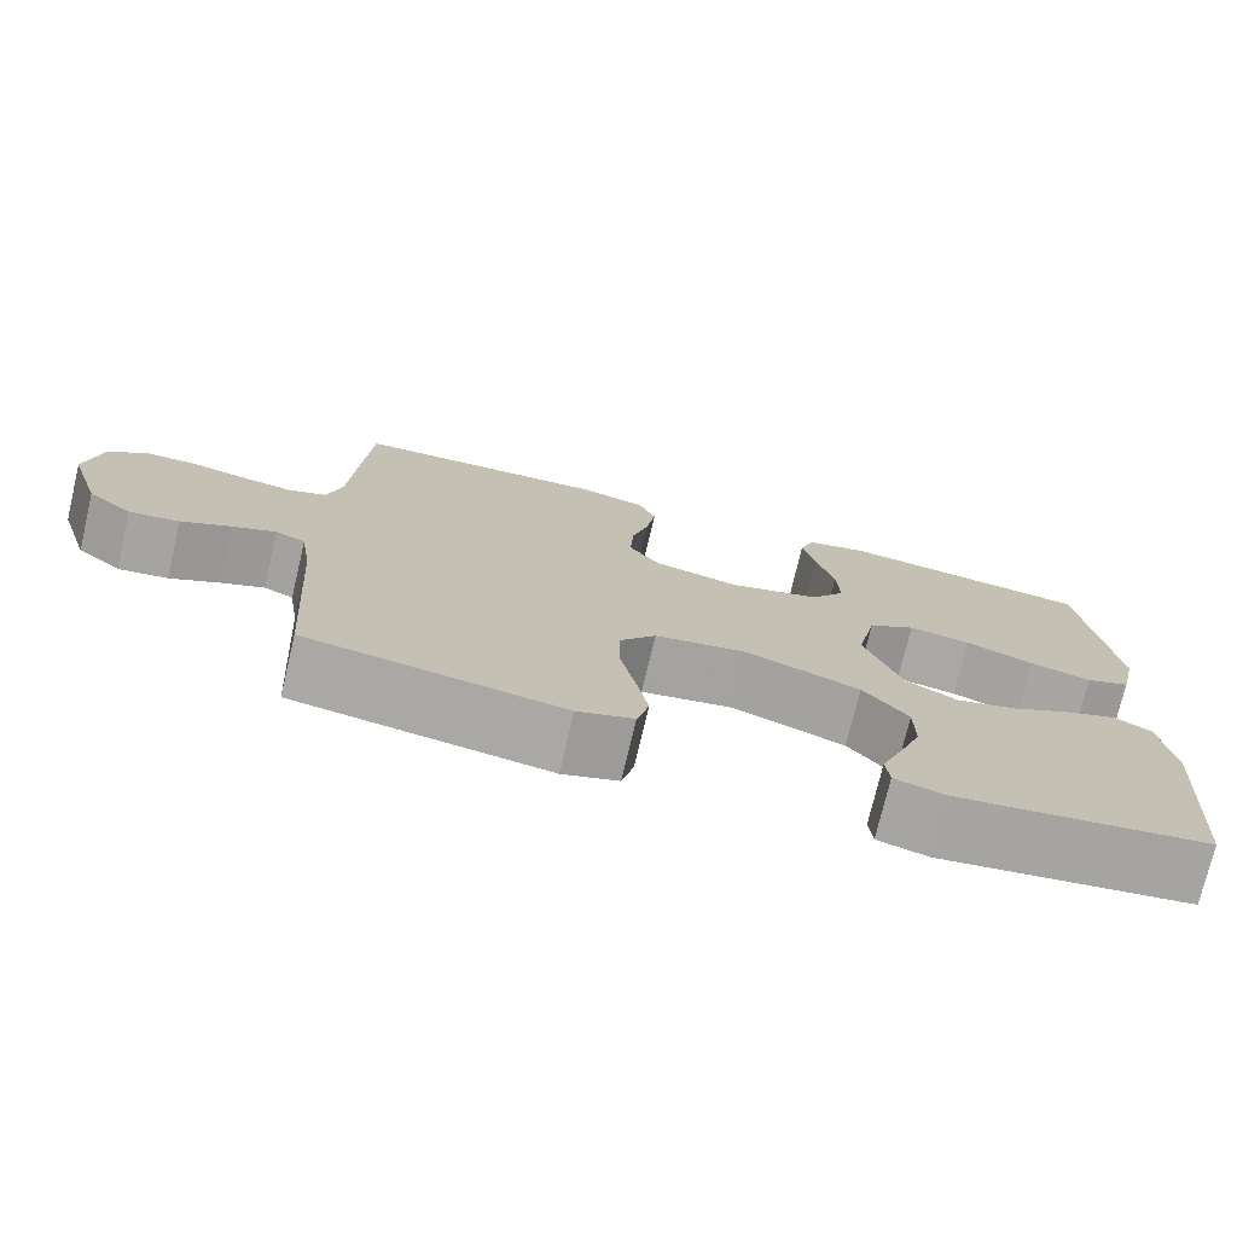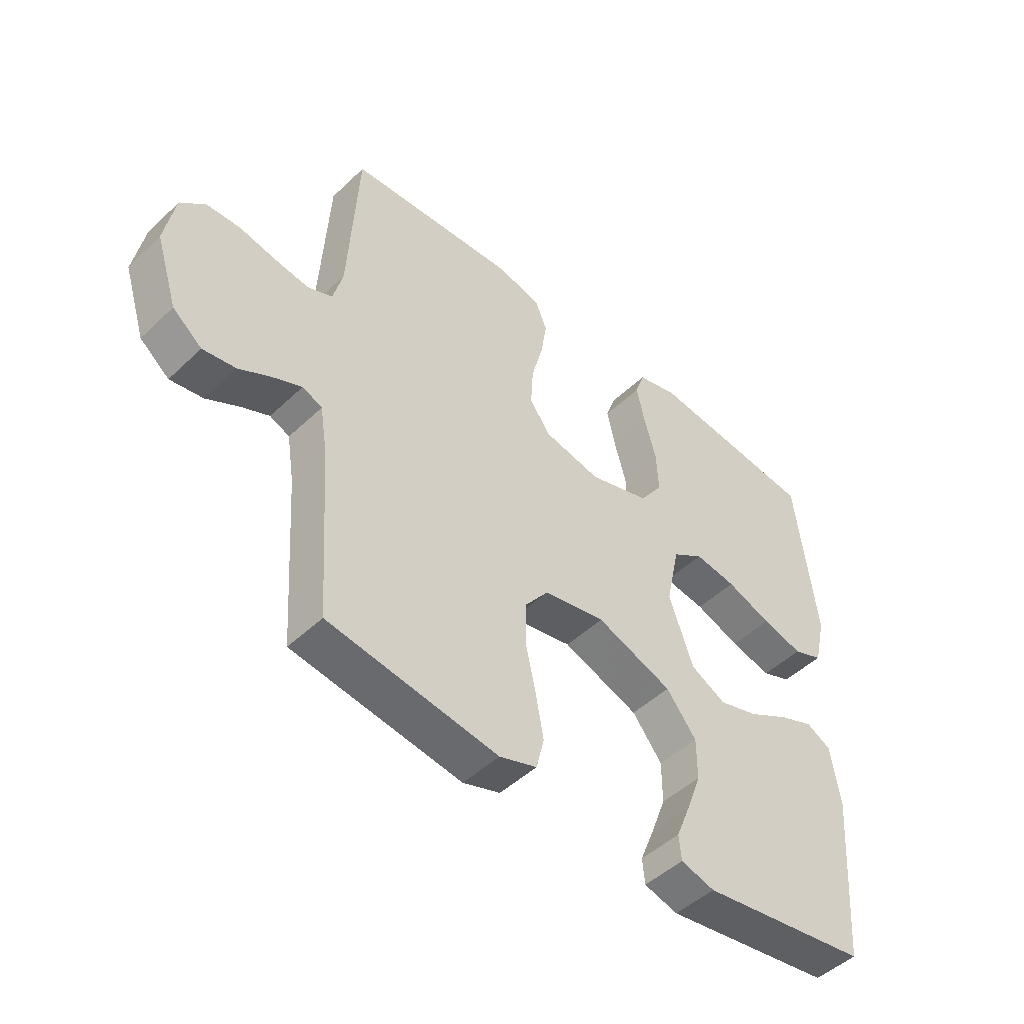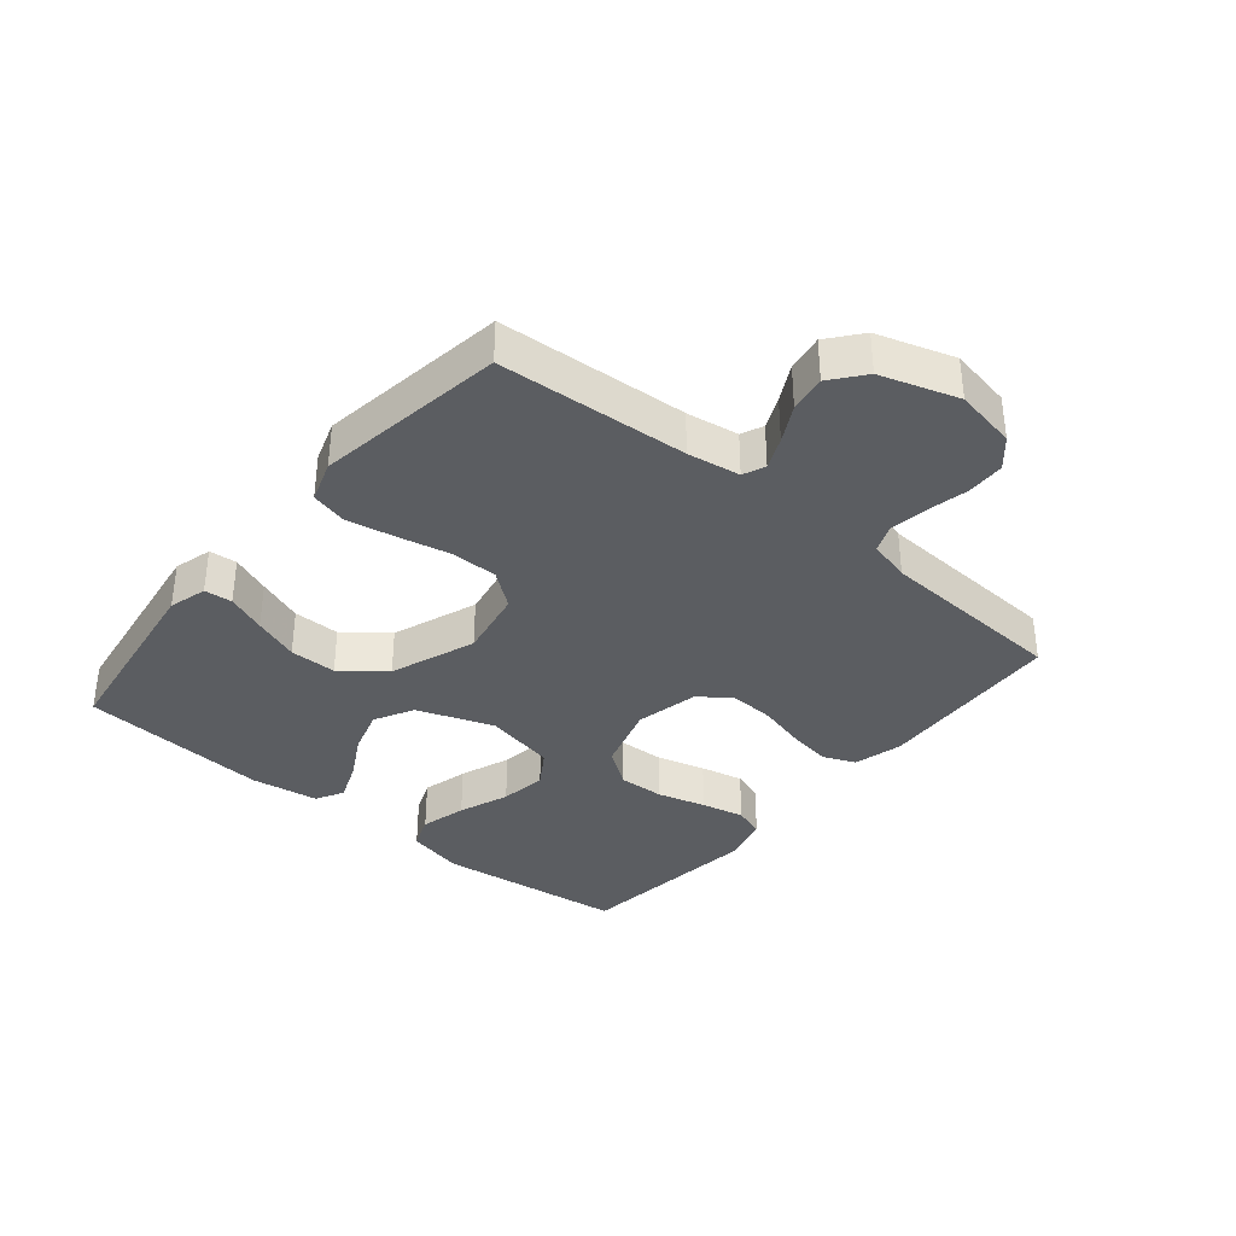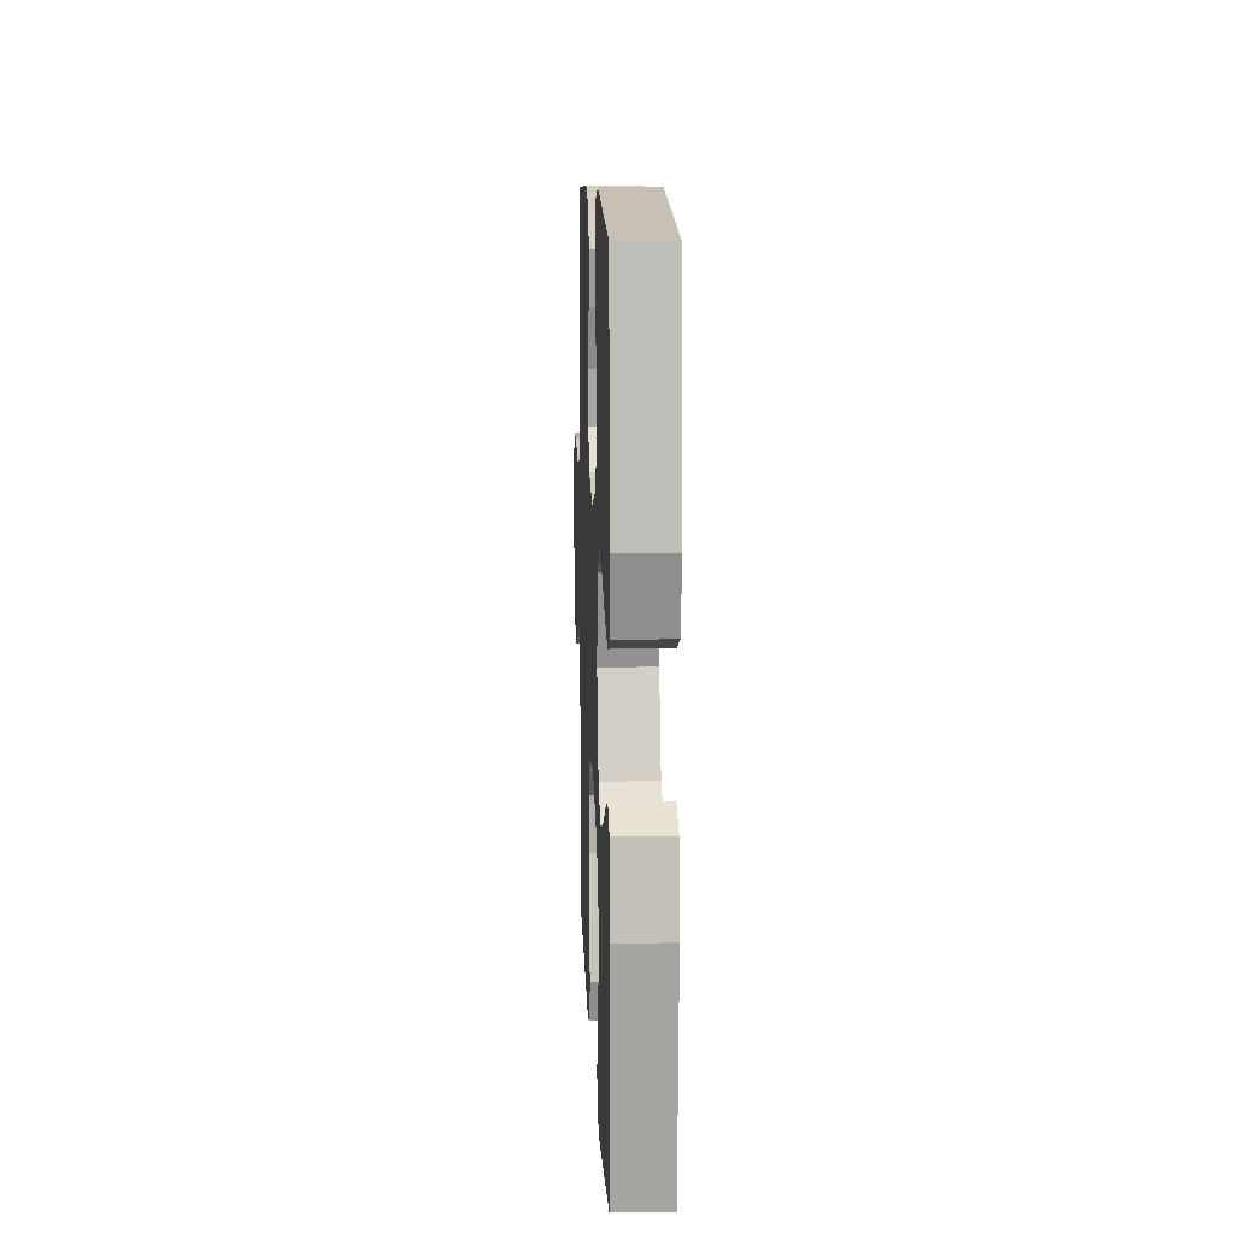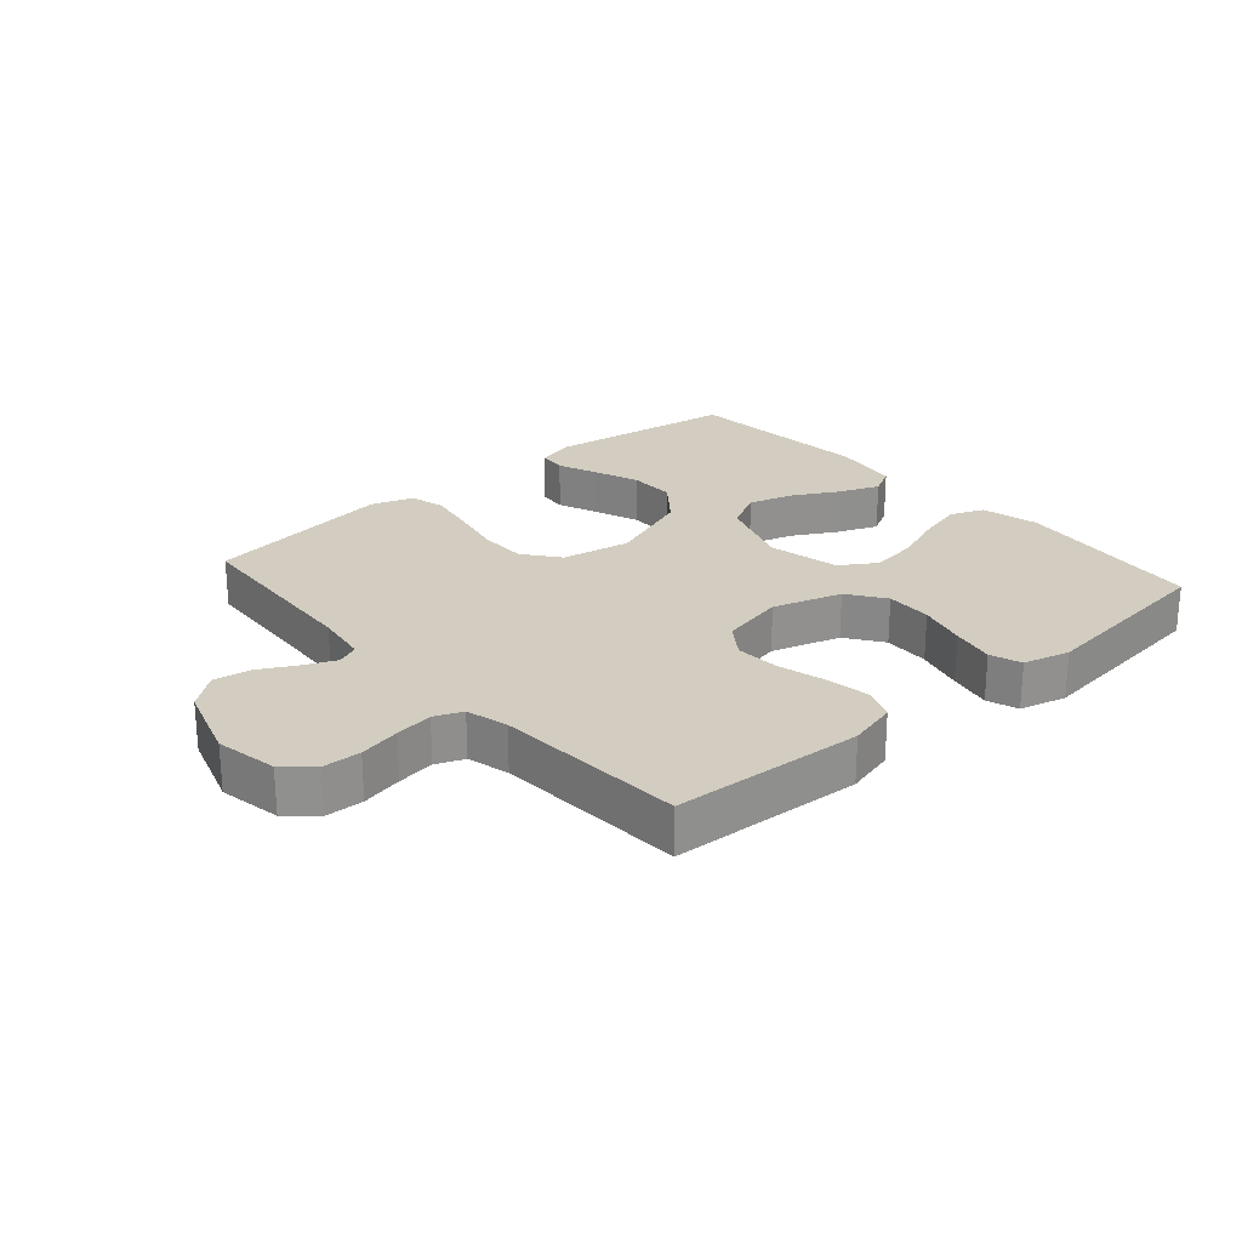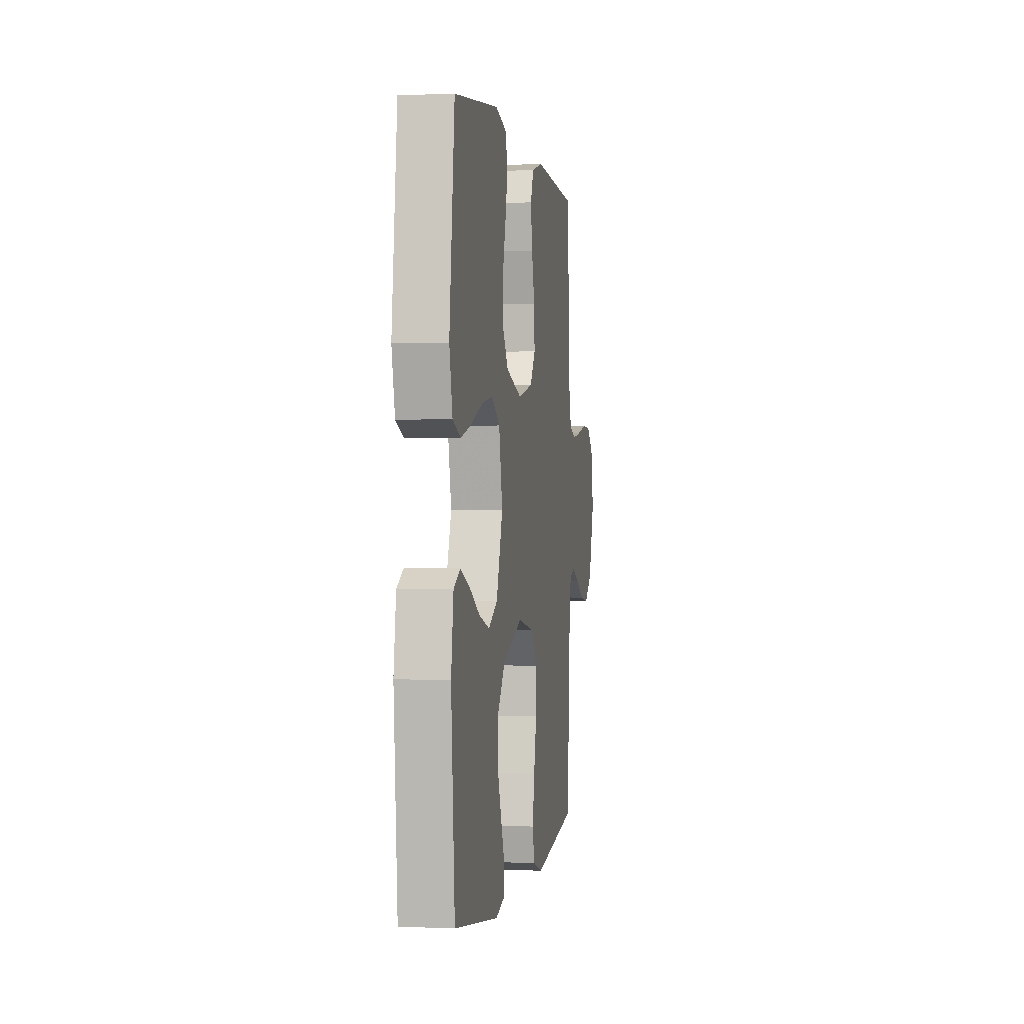
<metadata>
{"format":"obj","ext":"obj","renderer":"f3d","projection":"perspective","resolution":1024,"background":"white","views":[{"elev":-74.9,"azim":-13.4,"up":"+Z"},{"elev":-48.0,"azim":-43.3,"up":"+Z"},{"elev":-35.9,"azim":-129.7,"up":"+Y"},{"elev":11.8,"azim":87.6,"up":"+Z"},{"elev":24.5,"azim":-41.1,"up":"+Y"},{"elev":0.4,"azim":99.2,"up":"+Z"}]}
</metadata>
<code>
v 0.5 0.07 -0.5
v 0.2 0.07 -0.543
v 0.14 0.07 -0.526
v 0.136 0.07 -0.482
v 0.161 0.07 -0.42
v 0.188 0.07 -0.348
v 0.188 0.07 -0.274
v 0.135 0.07 -0.207
v 0 0.07 -0.157
v -0.109 0.07 -0.177
v -0.152 0.07 -0.233
v -0.152 0.07 -0.308
v -0.134 0.07 -0.391
v -0.12 0.07 -0.467
v -0.134 0.07 -0.523
v -0.2 0.07 -0.545
v -0.5 0.07 -0.5
v -0.52 0.07 -0.2
v -0.533 0.07 -0.117
v -0.568 0.07 -0.102
v -0.618 0.07 -0.124
v -0.676 0.07 -0.155
v -0.734 0.07 -0.164
v -0.786 0.07 -0.122
v -0.825 0.07 0
v -0.807 0.07 0.098
v -0.763 0.07 0.137
v -0.703 0.07 0.139
v -0.638 0.07 0.125
v -0.578 0.07 0.116
v -0.534 0.07 0.134
v -0.517 0.07 0.2
v -0.5 0.07 0.5
v -0.2 0.07 0.517
v -0.123 0.07 0.497
v -0.102 0.07 0.447
v -0.113 0.07 0.378
v -0.133 0.07 0.302
v -0.137 0.07 0.232
v -0.101 0.07 0.181
v 0 0.07 0.159
v 0.108 0.07 0.192
v 0.149 0.07 0.25
v 0.146 0.07 0.323
v 0.125 0.07 0.399
v 0.11 0.07 0.467
v 0.127 0.07 0.516
v 0.2 0.07 0.535
v 0.5 0.07 0.5
v 0.535 0.07 0.2
v 0.514 0.07 0.11
v 0.461 0.07 0.089
v 0.388 0.07 0.108
v 0.308 0.07 0.138
v 0.234 0.07 0.149
v 0.178 0.07 0.113
v 0.154 0.07 0
v 0.197 0.07 -0.121
v 0.259 0.07 -0.154
v 0.33 0.07 -0.133
v 0.401 0.07 -0.094
v 0.464 0.07 -0.069
v 0.508 0.07 -0.093
v 0.524 0.07 -0.2
v 0.5 0 -0.5
v 0.2 0 -0.543
v 0.14 0 -0.526
v 0.136 0 -0.482
v 0.161 0 -0.42
v 0.188 0 -0.348
v 0.188 0 -0.274
v 0.135 0 -0.207
v 0 0 -0.157
v -0.109 0 -0.177
v -0.152 0 -0.233
v -0.152 0 -0.308
v -0.134 0 -0.391
v -0.12 0 -0.467
v -0.134 0 -0.523
v -0.2 0 -0.545
v -0.5 0 -0.5
v -0.52 0 -0.2
v -0.533 0 -0.117
v -0.568 0 -0.102
v -0.618 0 -0.124
v -0.676 0 -0.155
v -0.734 0 -0.164
v -0.786 0 -0.122
v -0.825 0 0
v -0.807 0 0.098
v -0.763 0 0.137
v -0.703 0 0.139
v -0.638 0 0.125
v -0.578 0 0.116
v -0.534 0 0.134
v -0.517 0 0.2
v -0.5 0 0.5
v -0.2 0 0.517
v -0.123 0 0.497
v -0.102 0 0.447
v -0.113 0 0.378
v -0.133 0 0.302
v -0.137 0 0.232
v -0.101 0 0.181
v 0 0 0.159
v 0.108 0 0.192
v 0.149 0 0.25
v 0.146 0 0.323
v 0.125 0 0.399
v 0.11 0 0.467
v 0.127 0 0.516
v 0.2 0 0.535
v 0.5 0 0.5
v 0.535 0 0.2
v 0.514 0 0.11
v 0.461 0 0.089
v 0.388 0 0.108
v 0.308 0 0.138
v 0.234 0 0.149
v 0.178 0 0.113
v 0.154 0 0
v 0.197 0 -0.121
v 0.259 0 -0.154
v 0.33 0 -0.133
v 0.401 0 -0.094
v 0.464 0 -0.069
v 0.508 0 -0.093
v 0.524 0 -0.2
f 3 4 5
f 2 3 5
f 1 2 5
f 64 1 5
f 63 64 5
f 62 63 5
f 61 62 5
f 60 61 5
f 52 53 54
f 51 52 54
f 50 51 54
f 49 50 54
f 48 49 54
f 47 48 54
f 46 47 54
f 45 46 54
f 44 45 54
f 43 44 54 55
f 42 43 55 56
f 36 37 38
f 35 36 38
f 34 35 38
f 33 34 38
f 32 33 38
f 31 32 38 39
f 30 31 39 40
f 27 28 29
f 26 27 29
f 25 26 29
f 24 25 29
f 23 24 29
f 22 23 29
f 21 22 29
f 20 21 29 30
f 30 40 41
f 20 30 41
f 19 20 41
f 16 17 18
f 15 16 18
f 14 15 18
f 13 14 18
f 12 13 18
f 11 12 18 19
f 60 5 6
f 59 60 6 7
f 42 56 57
f 41 42 57
f 19 41 57
f 19 57 58
f 10 11 19
f 9 10 19
f 9 19 58 59
f 59 7 8
f 8 9 59
f 69 68 67
f 69 67 66
f 69 66 65
f 69 65 128
f 69 128 127
f 69 127 126
f 69 126 125
f 69 125 124
f 118 117 116
f 118 116 115
f 118 115 114
f 118 114 113
f 118 113 112
f 118 112 111
f 118 111 110
f 118 110 109
f 118 109 108
f 119 118 108 107
f 120 119 107 106
f 102 101 100
f 102 100 99
f 102 99 98
f 102 98 97
f 102 97 96
f 103 102 96 95
f 104 103 95 94
f 93 92 91
f 93 91 90
f 93 90 89
f 93 89 88
f 93 88 87
f 93 87 86
f 93 86 85
f 94 93 85 84
f 105 104 94
f 105 94 84
f 105 84 83
f 82 81 80
f 82 80 79
f 82 79 78
f 82 78 77
f 82 77 76
f 83 82 76 75
f 70 69 124
f 71 70 124 123
f 121 120 106
f 121 106 105
f 121 105 83
f 122 121 83
f 83 75 74
f 83 74 73
f 123 122 83 73
f 72 71 123
f 123 73 72
f 1 65 66 2
f 2 66 67 3
f 3 67 68 4
f 4 68 69 5
f 5 69 70 6
f 6 70 71 7
f 7 71 72 8
f 8 72 73 9
f 9 73 74 10
f 10 74 75 11
f 11 75 76 12
f 12 76 77 13
f 13 77 78 14
f 14 78 79 15
f 15 79 80 16
f 16 80 81 17
f 17 81 82 18
f 18 82 83 19
f 19 83 84 20
f 20 84 85 21
f 21 85 86 22
f 22 86 87 23
f 23 87 88 24
f 24 88 89 25
f 25 89 90 26
f 26 90 91 27
f 27 91 92 28
f 28 92 93 29
f 29 93 94 30
f 30 94 95 31
f 31 95 96 32
f 32 96 97 33
f 33 97 98 34
f 34 98 99 35
f 35 99 100 36
f 36 100 101 37
f 37 101 102 38
f 38 102 103 39
f 39 103 104 40
f 40 104 105 41
f 41 105 106 42
f 42 106 107 43
f 43 107 108 44
f 44 108 109 45
f 45 109 110 46
f 46 110 111 47
f 47 111 112 48
f 48 112 113 49
f 49 113 114 50
f 50 114 115 51
f 51 115 116 52
f 52 116 117 53
f 53 117 118 54
f 54 118 119 55
f 55 119 120 56
f 56 120 121 57
f 57 121 122 58
f 58 122 123 59
f 59 123 124 60
f 60 124 125 61
f 61 125 126 62
f 62 126 127 63
f 63 127 128 64
f 64 128 65 1

</code>
